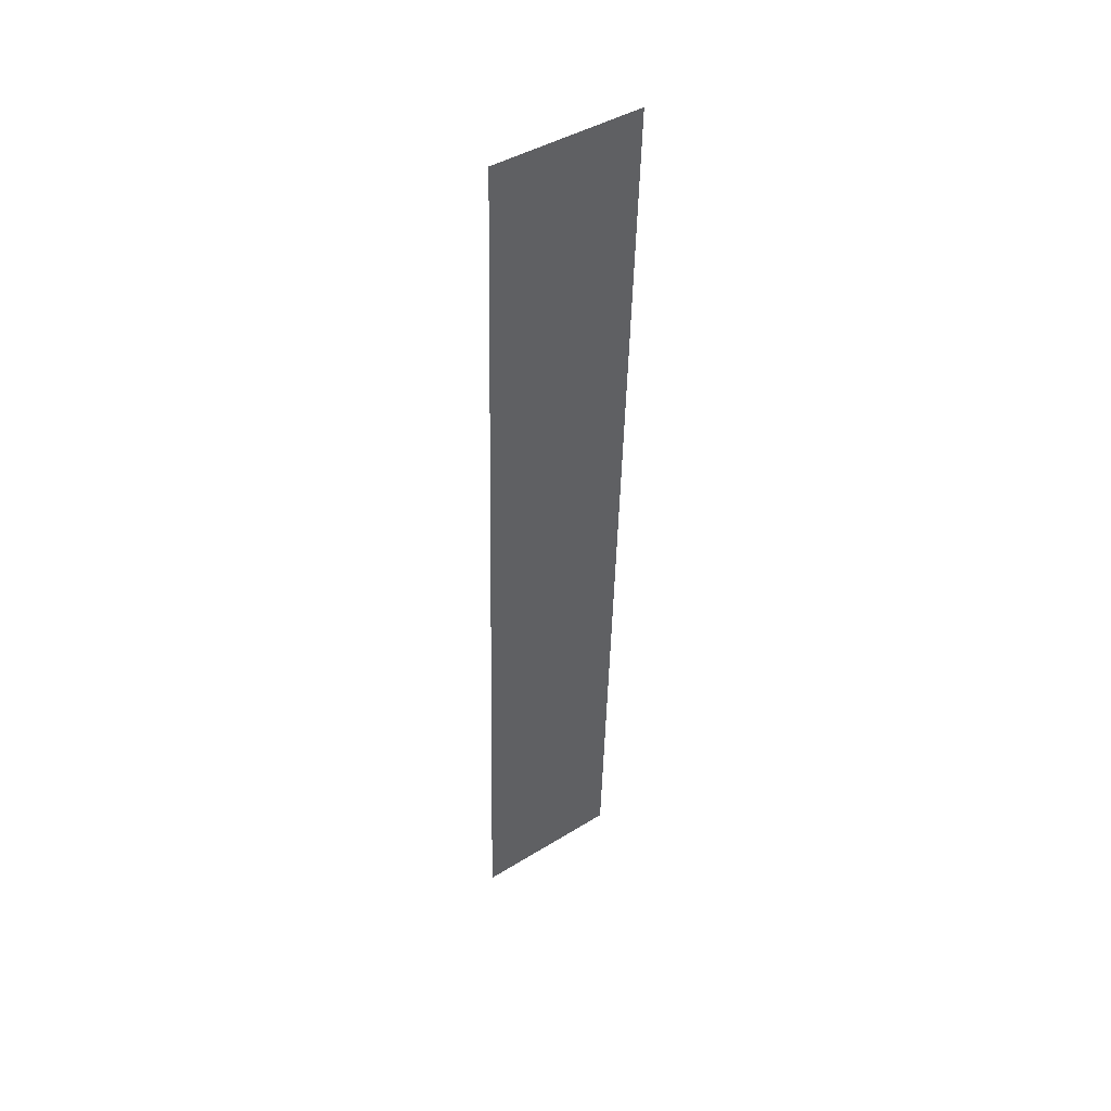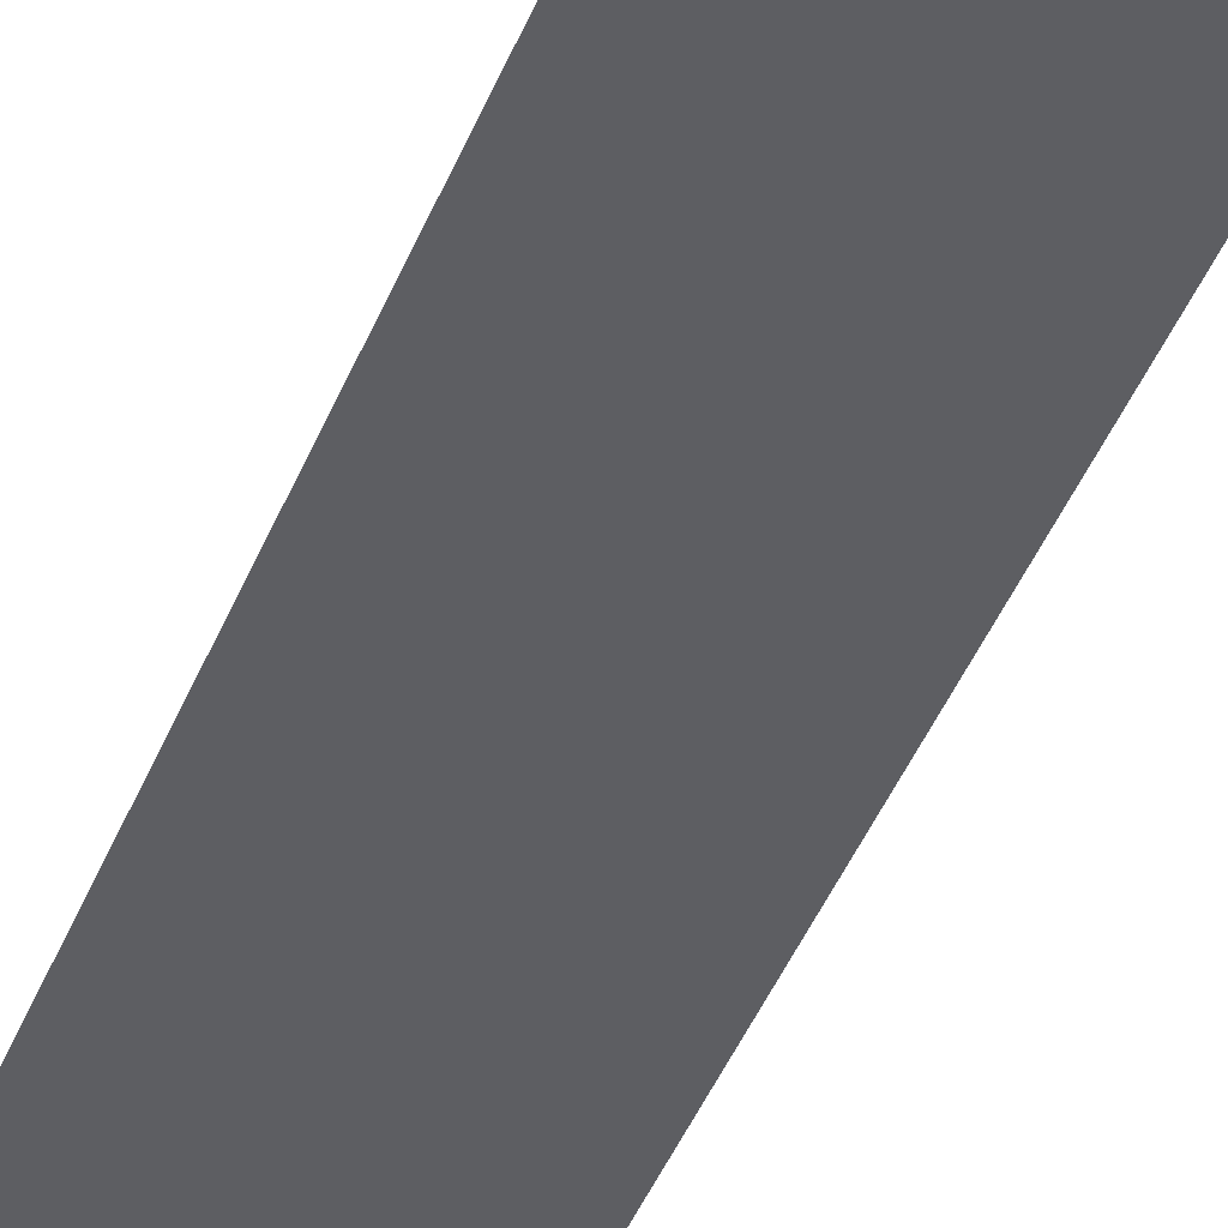
<metadata>
{"format":"obj","ext":"obj","renderer":"f3d","projection":"perspective","resolution":1024,"background":"white","views":[{"elev":47.1,"azim":-35.0,"up":"+Z"},{"elev":-39.2,"azim":162.1,"up":"+Y"}]}
</metadata>
<code>
o lot_base_lot
v 30.79 0 -236.9
v -6.053 0 -236.9
v -0.152 0 -1.039
v 36.73 0 -2.116
f 1 2 3
f 4 1 3

</code>
